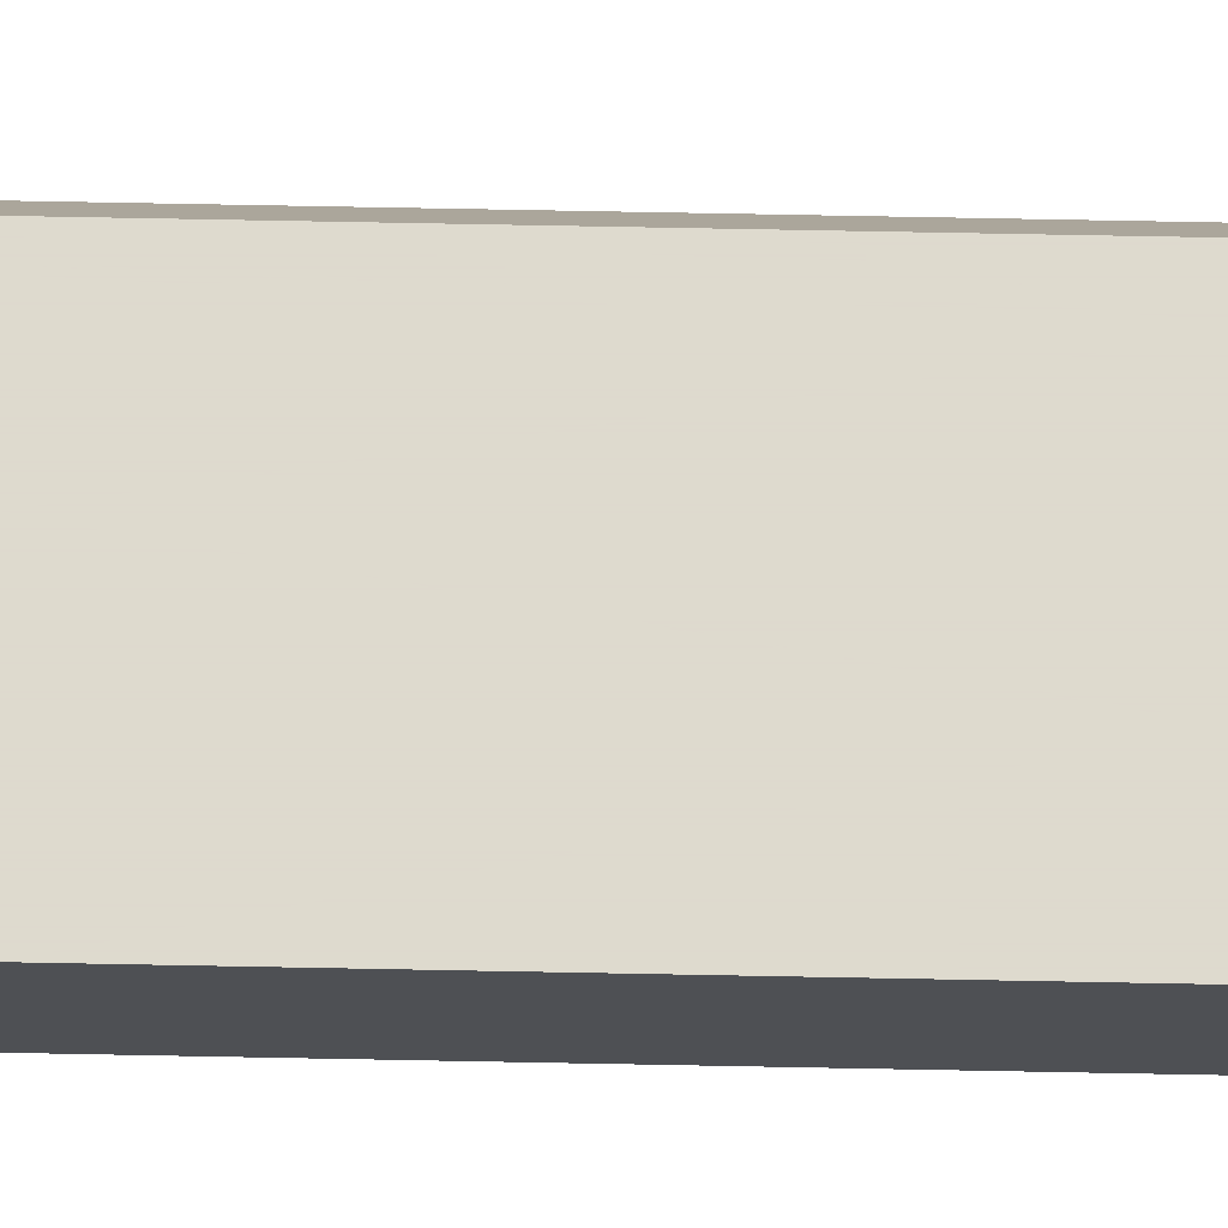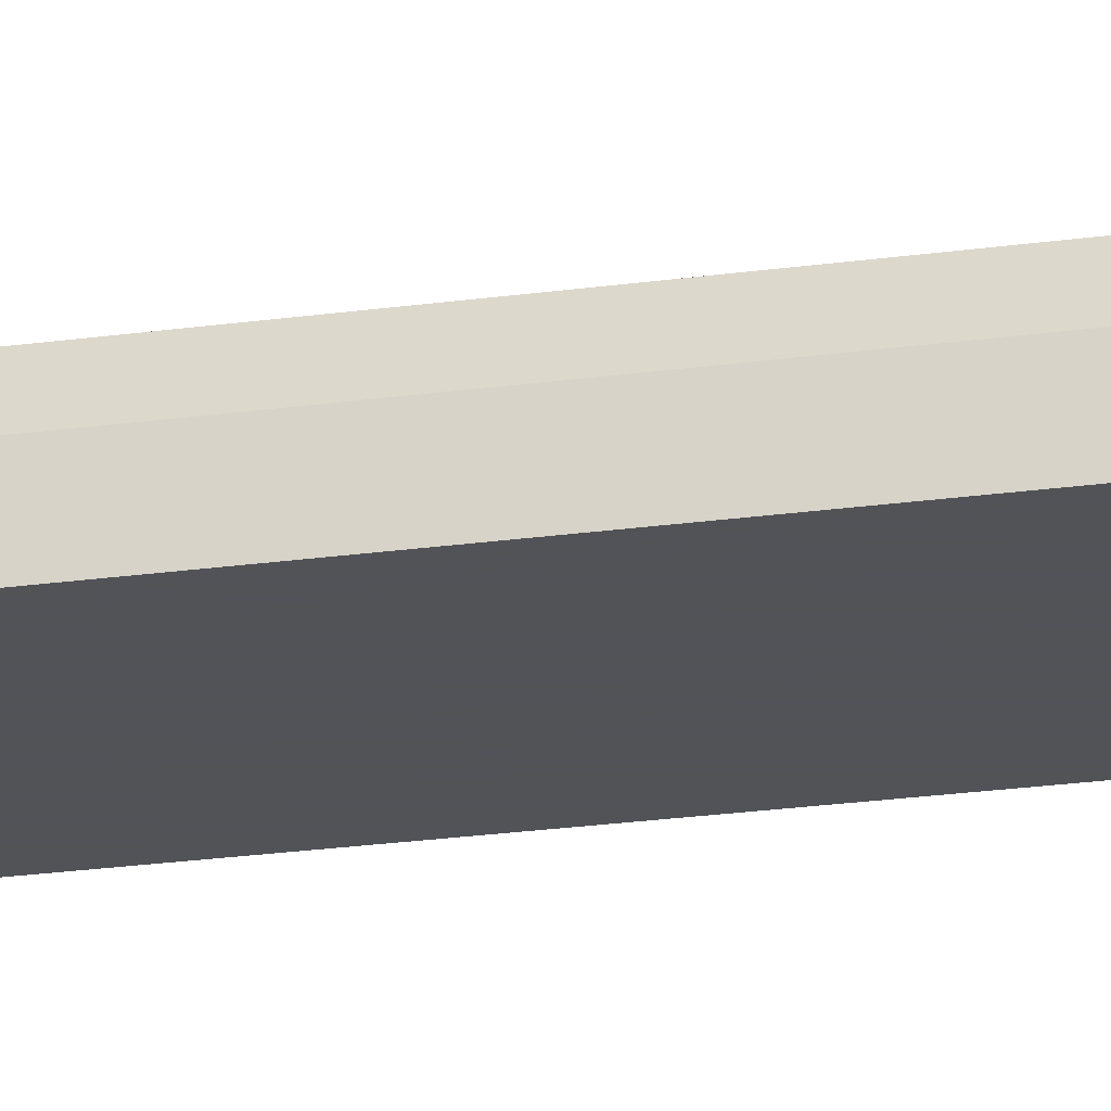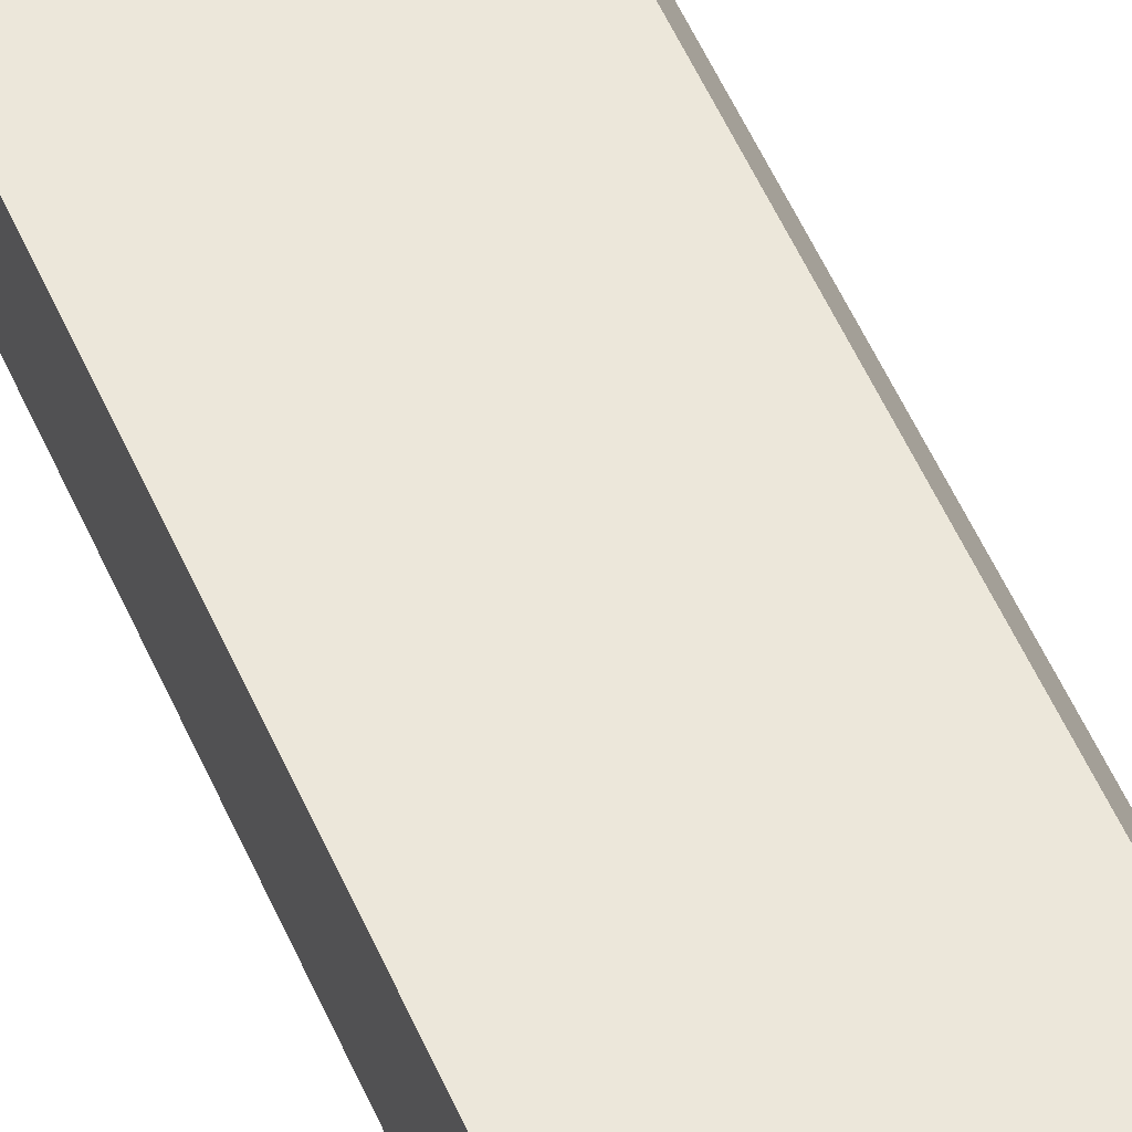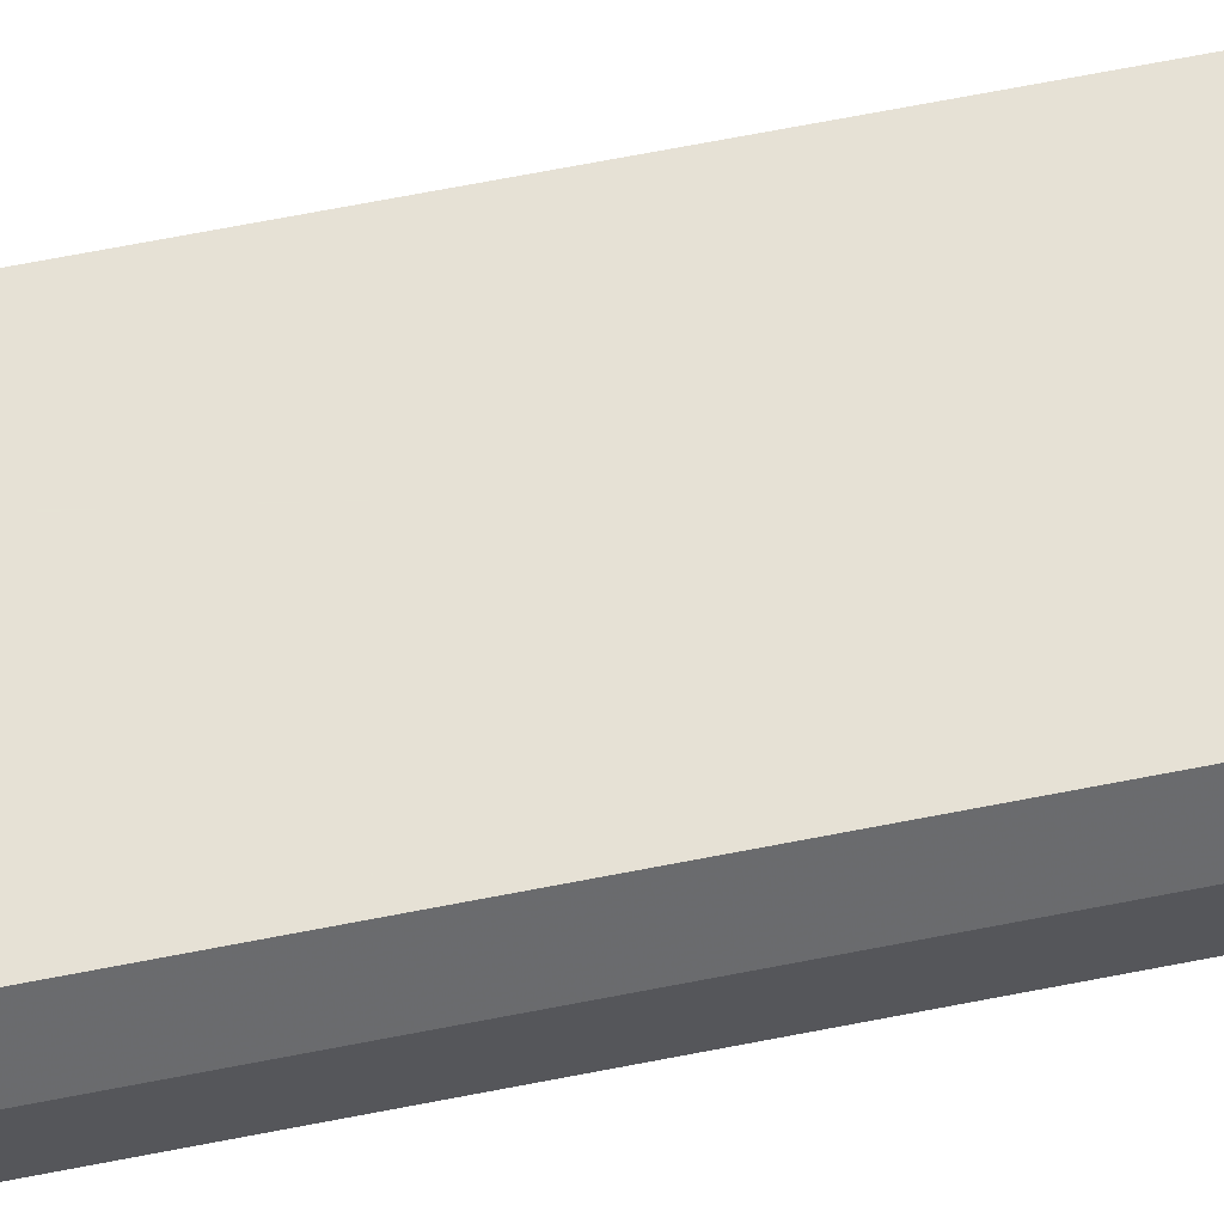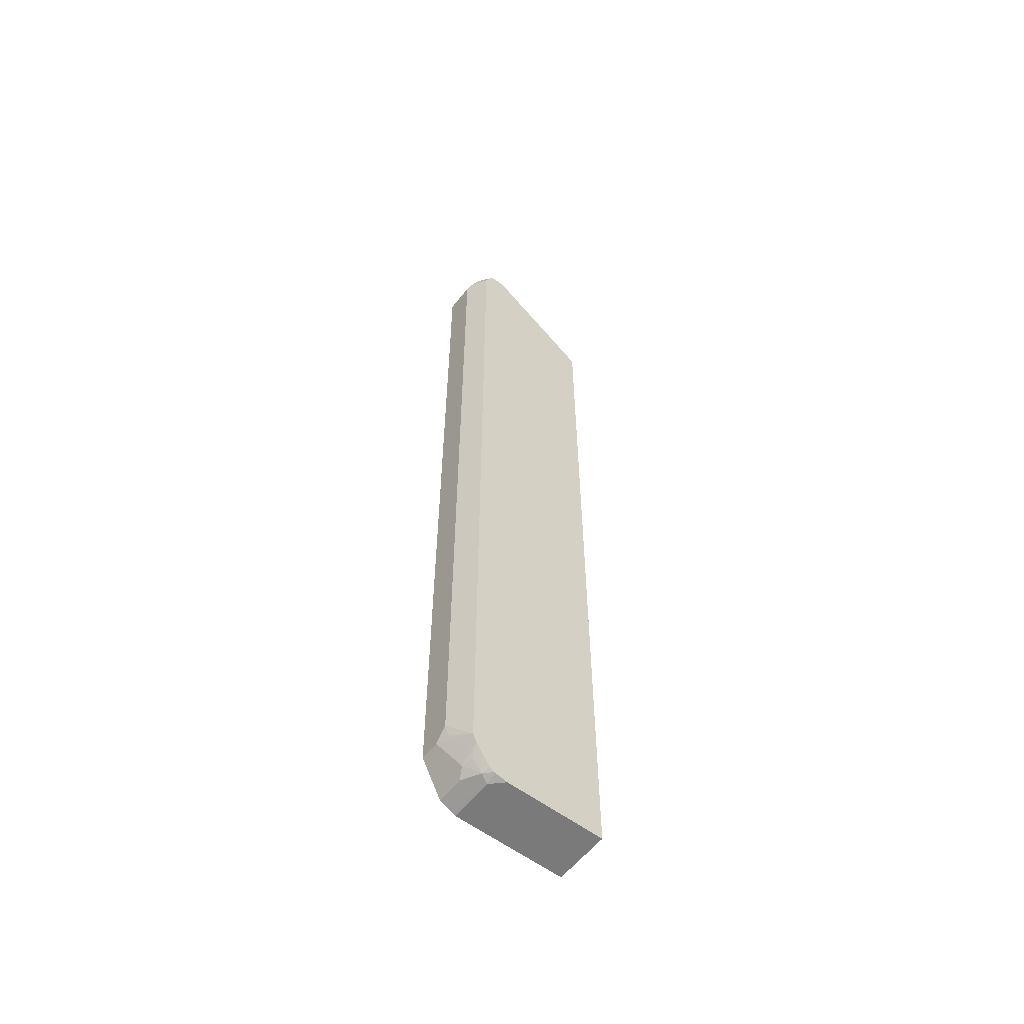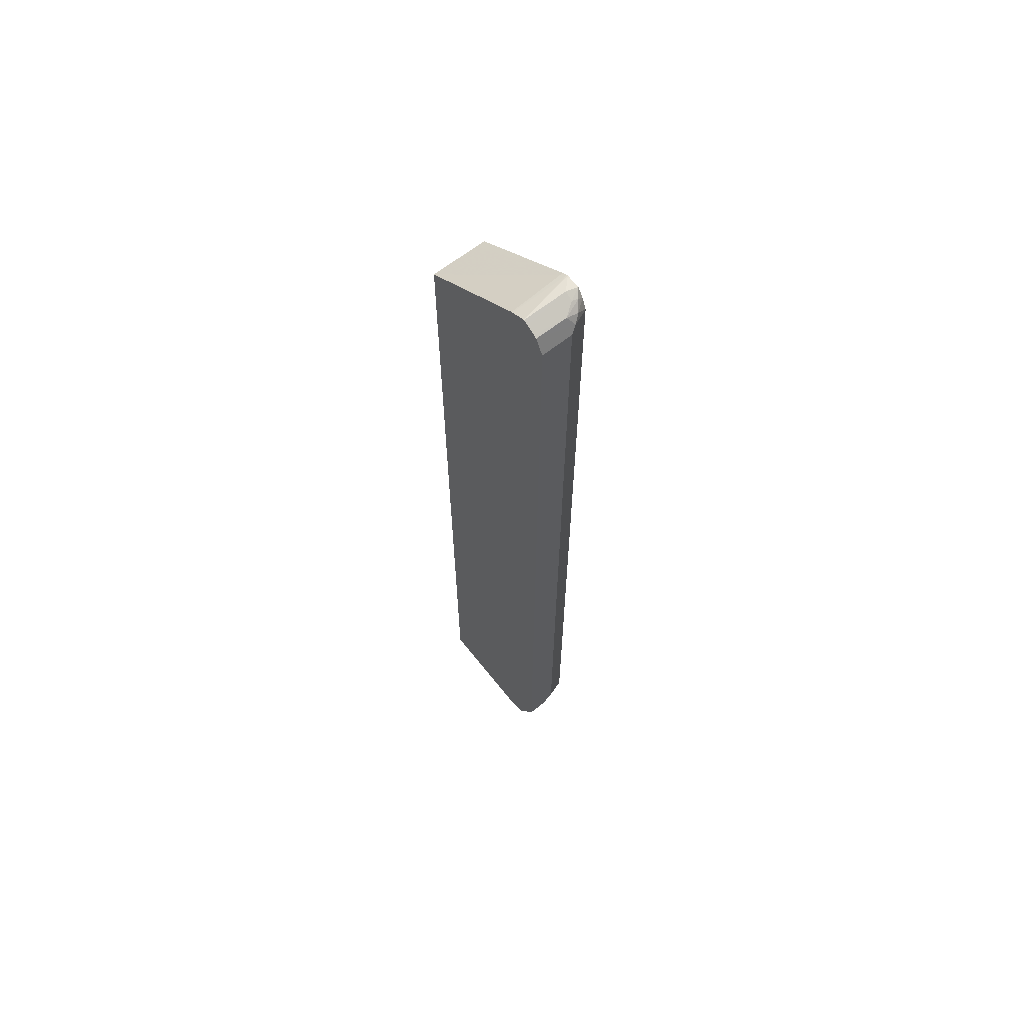
<metadata>
{"format":"obj","ext":"obj","renderer":"f3d","projection":"perspective","resolution":1024,"background":"white","views":[{"elev":71.3,"azim":91.1,"up":"+Z"},{"elev":-22.5,"azim":-76.2,"up":"+Z"},{"elev":51.3,"azim":157.5,"up":"+Z"},{"elev":64.1,"azim":-101.4,"up":"+Z"},{"elev":-58.1,"azim":-37.8,"up":"+Y"},{"elev":64.7,"azim":-128.4,"up":"+Y"}]}
</metadata>
<code>
v -0.5731 -0.6058 0.1701
v -0.5681 -0.6158 0.1701
v -0.5731 -0.6058 0.1965
v -0.5731 0.6058 0.1701
v -0.5503 -0.6513 0.1701
v -0.5676 -0.6167 0.202
v -0.5567 -0.6222 0.2456
v -0.569 -0.6058 0.2149
v -0.5731 -0.5894 0.2129
v -0.5731 0.6058 0.2129
v -0.569 0.614 0.221
v -0.5622 0.6276 0.1701
v -0.5458 -0.6603 0.1701
v -0.5458 -0.6603 0.2074
v -0.5513 -0.6494 0.2183
v -0.5516 -0.6345 0.2456
v -0.5567 -0.5731 0.2456
v -0.5567 0.6058 0.2456
v -0.5629 0.6222 0.2292
v -0.5622 0.6276 0.2129
v -0.5579 0.6297 0.1701
v -0.534 -0.6663 0.1701
v -0.5349 -0.6658 0.2347
v -0.5485 -0.6467 0.2333
v -0.5458 -0.644 0.2456
v -0.5506 0.6222 0.2456
v -0.5526 0.6304 0.2374
v -0.5513 0.6331 0.2292
v -0.547 0.6353 0.1701
v -0.524 -0.6713 0.1701
v -0.524 -0.6713 0.2292
v -0.5321 -0.6631 0.2456
v -0.5257 -0.667 0.2456
v -0.5424 0.6345 0.2456
v -0.5403 0.6386 0.2292
v -0.5403 0.6386 0.1701
v -0.3704 -0.6713 0.1701
v -0.5076 -0.6713 0.2456
v -0.524 -0.6676 0.2456
v -0.524 0.6349 0.2456
v -0.5223 0.6342 0.2456
v -0.5203 0.6286 0.1701
v -0.3704 -0.6713 0.2456
v -0.3704 0.524 0.1701
v -0.5158 0.6304 0.2415
v -0.5158 0.6304 0.2456
v -0.5185 0.6276 0.1701
v -0.3704 0.5179 0.2456
v -0.3704 0.524 0.2355
v -0.3704 0.524 0.2456
f 19 27 20
f 23 25 24
f 23 32 25
f 22 31 23
f 22 30 31
f 21 35 29
f 21 28 35
f 20 28 21
f 20 27 28
f 19 26 27
f 13 22 14
f 16 24 25
f 15 24 16
f 15 23 24
f 14 22 23
f 14 23 15
f 23 31 33
f 12 20 21
f 11 20 12
f 11 19 20
f 18 26 19
f 23 33 32
f 30 38 31
f 27 34 28
f 48 49 50
f 46 50 49
f 44 46 49
f 44 47 45
f 42 45 47
f 41 46 45
f 41 45 42
f 37 48 43
f 37 49 48
f 37 44 49
f 36 41 42
f 36 40 41
f 35 40 36
f 34 40 35
f 31 39 33
f 31 38 39
f 11 18 19
f 30 43 38
f 30 37 43
f 29 35 36
f 28 34 35
f 26 34 27
f 10 18 11
f 44 45 46
f 9 17 18
f 3 7 8
f 3 6 7
f 3 5 6
f 2 5 3
f 1 5 2
f 1 13 5
f 1 22 13
f 1 30 22
f 1 37 30
f 1 47 44
f 1 42 47
f 1 36 42
f 1 29 36
f 1 21 29
f 1 12 21
f 1 4 12
f 1 10 4
f 1 9 10
f 1 3 9
f 1 2 3
f 9 18 10
f 3 8 9
f 4 10 11
f 1 44 37
f 5 13 14
f 7 9 8
f 4 11 12
f 7 17 9
f 7 18 17
f 7 26 18
f 7 34 26
f 7 40 34
f 7 46 41
f 7 50 46
f 7 48 50
f 7 43 48
f 7 41 40
f 5 15 6
f 7 39 38
f 7 33 39
f 7 32 33
f 7 25 32
f 7 16 25
f 7 15 16
f 6 15 7
f 7 38 43
f 5 14 15

</code>
